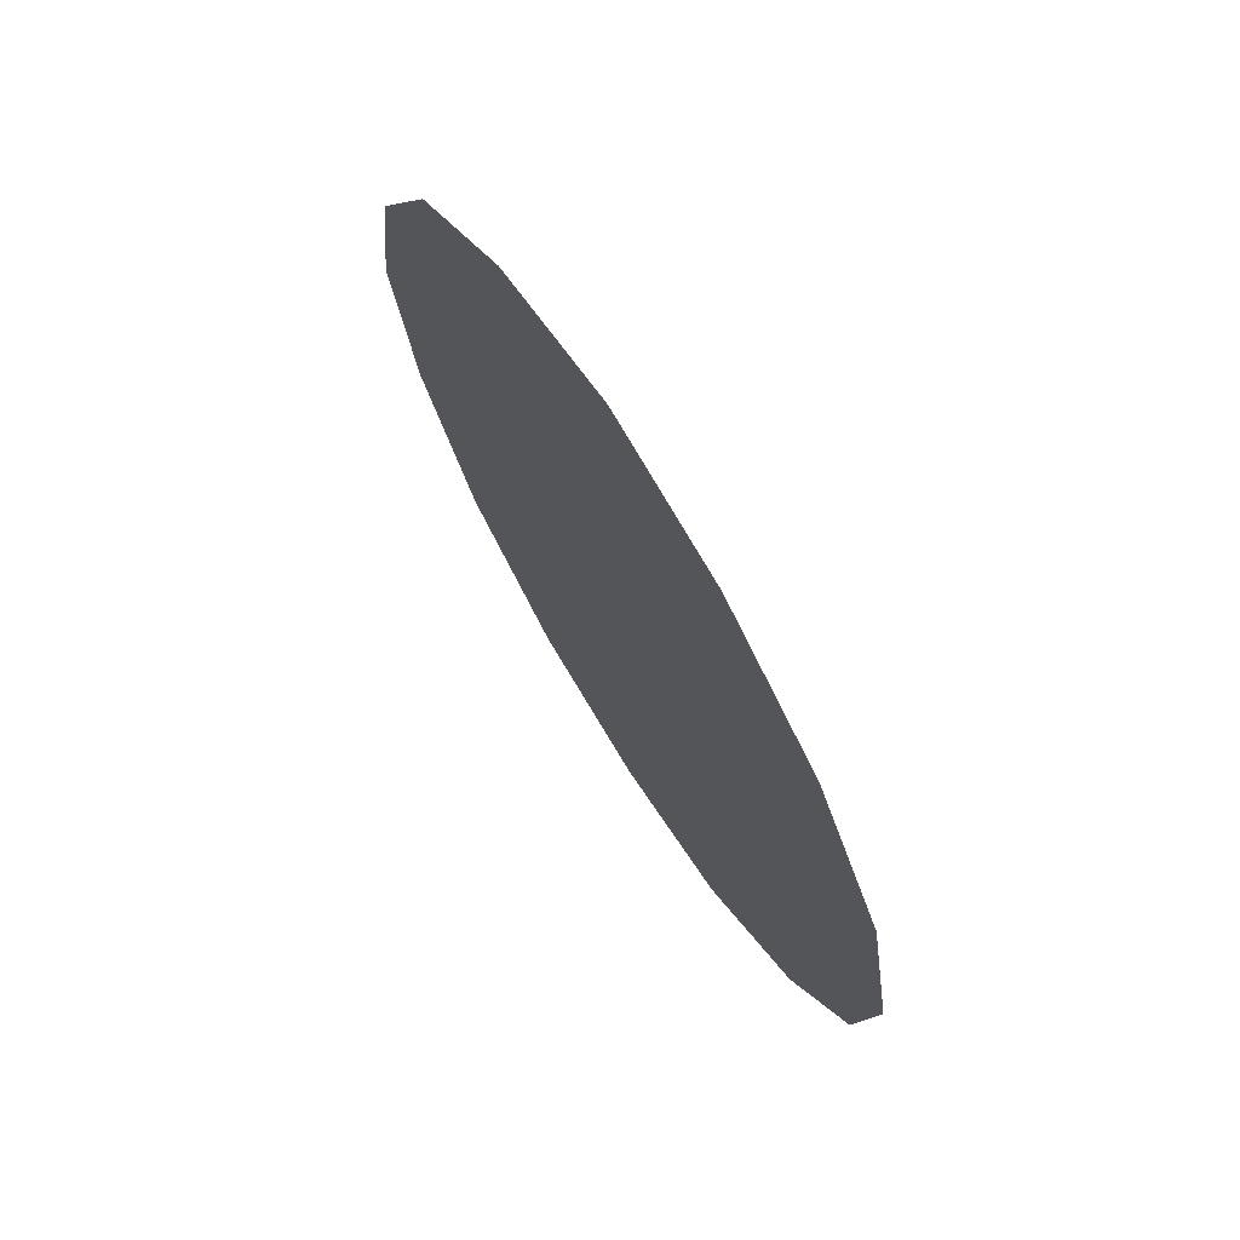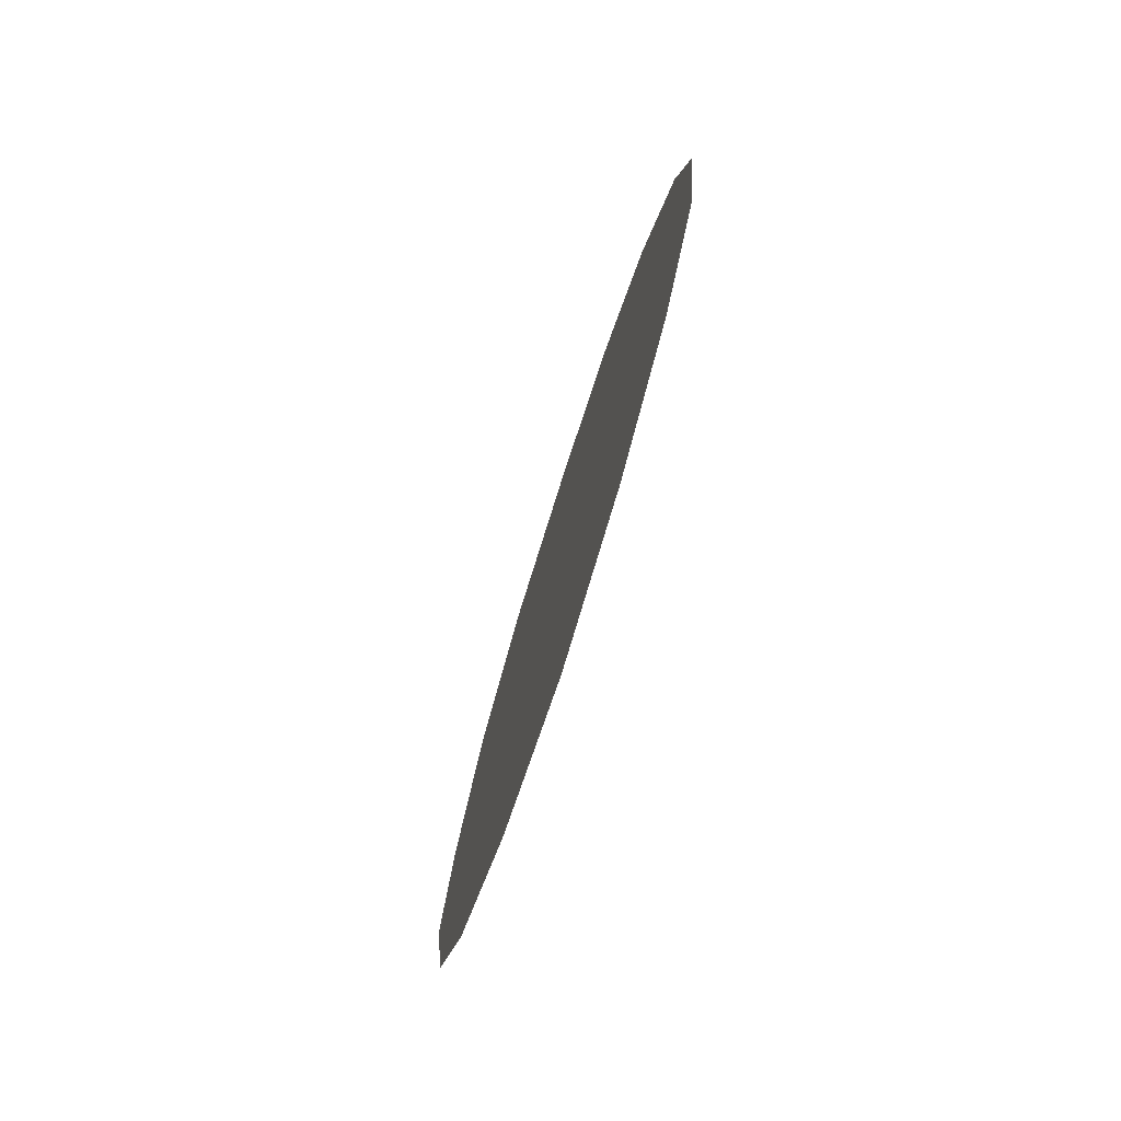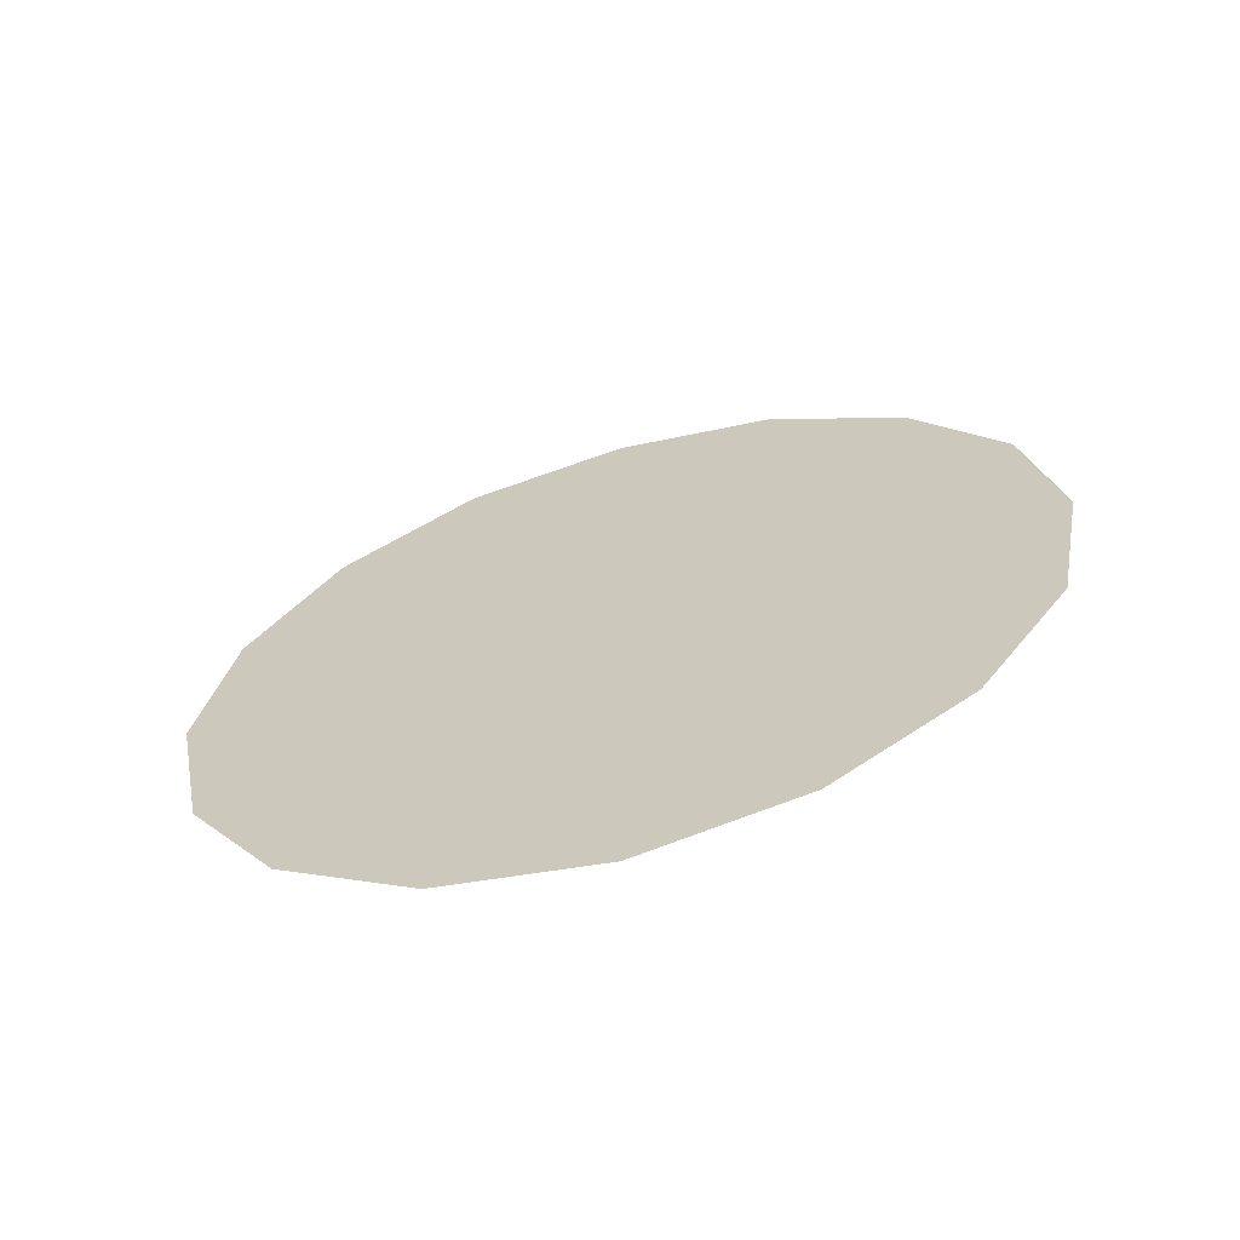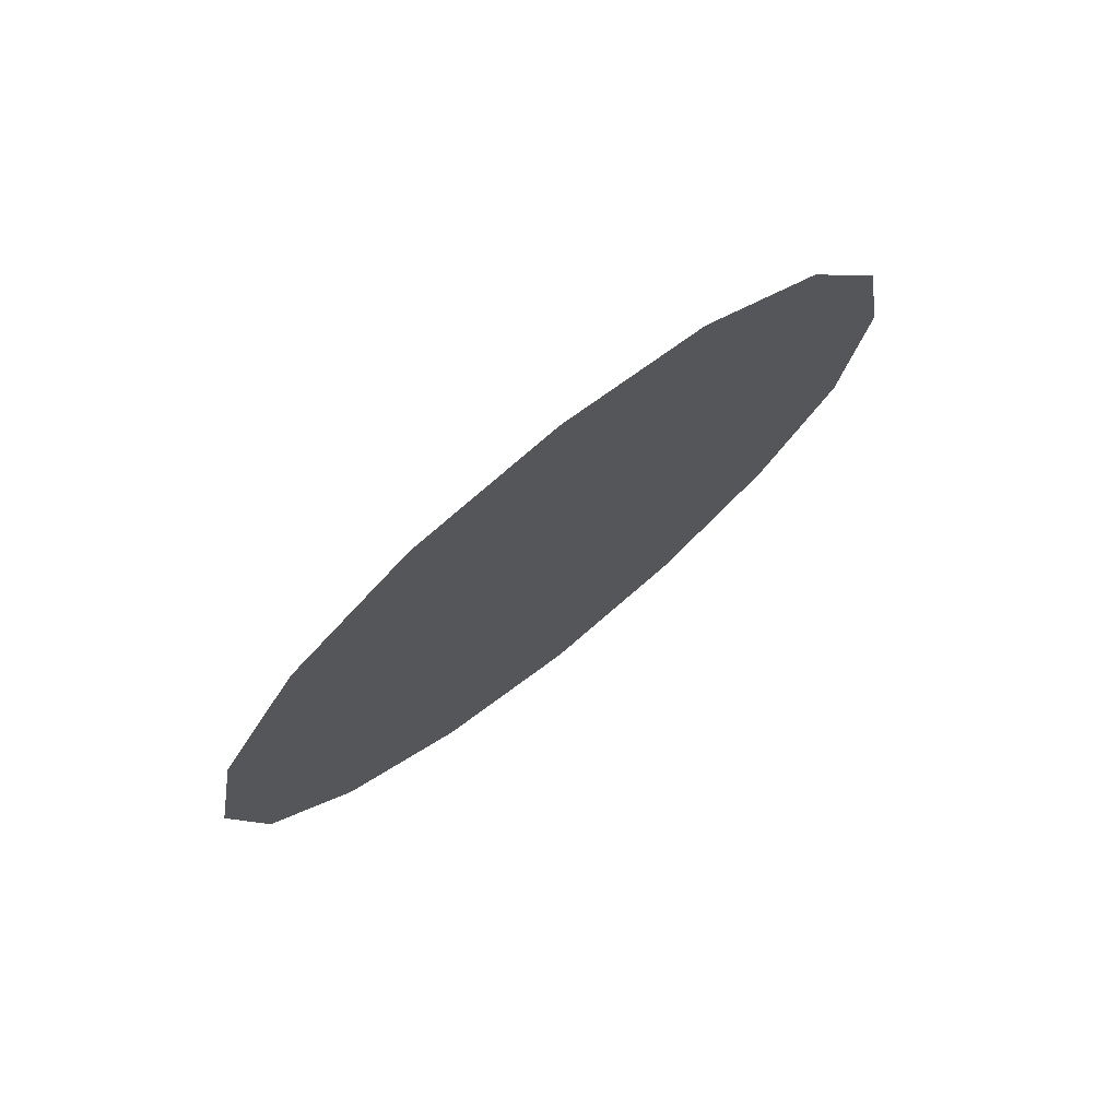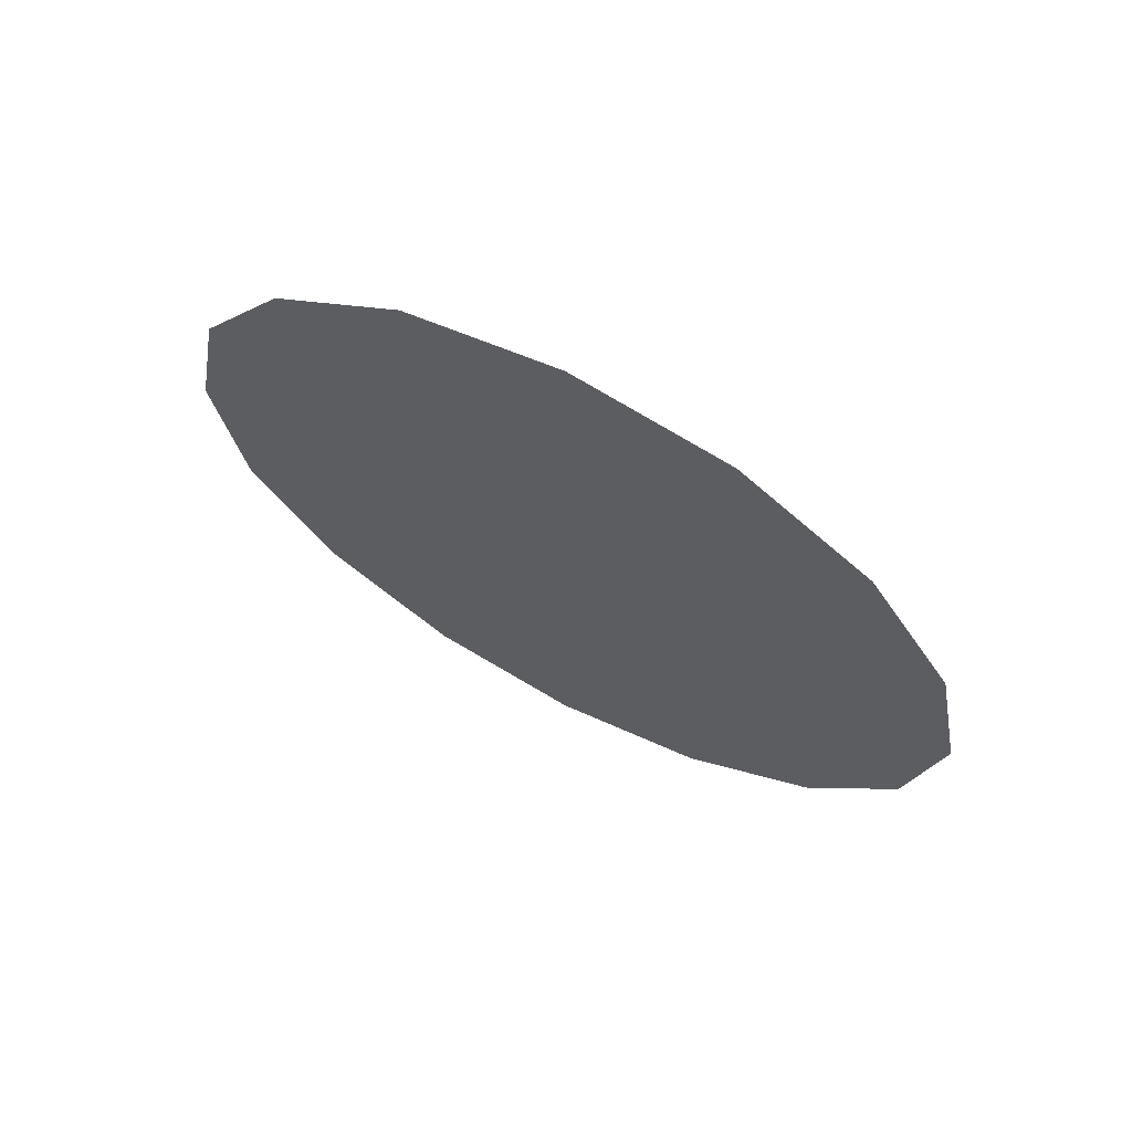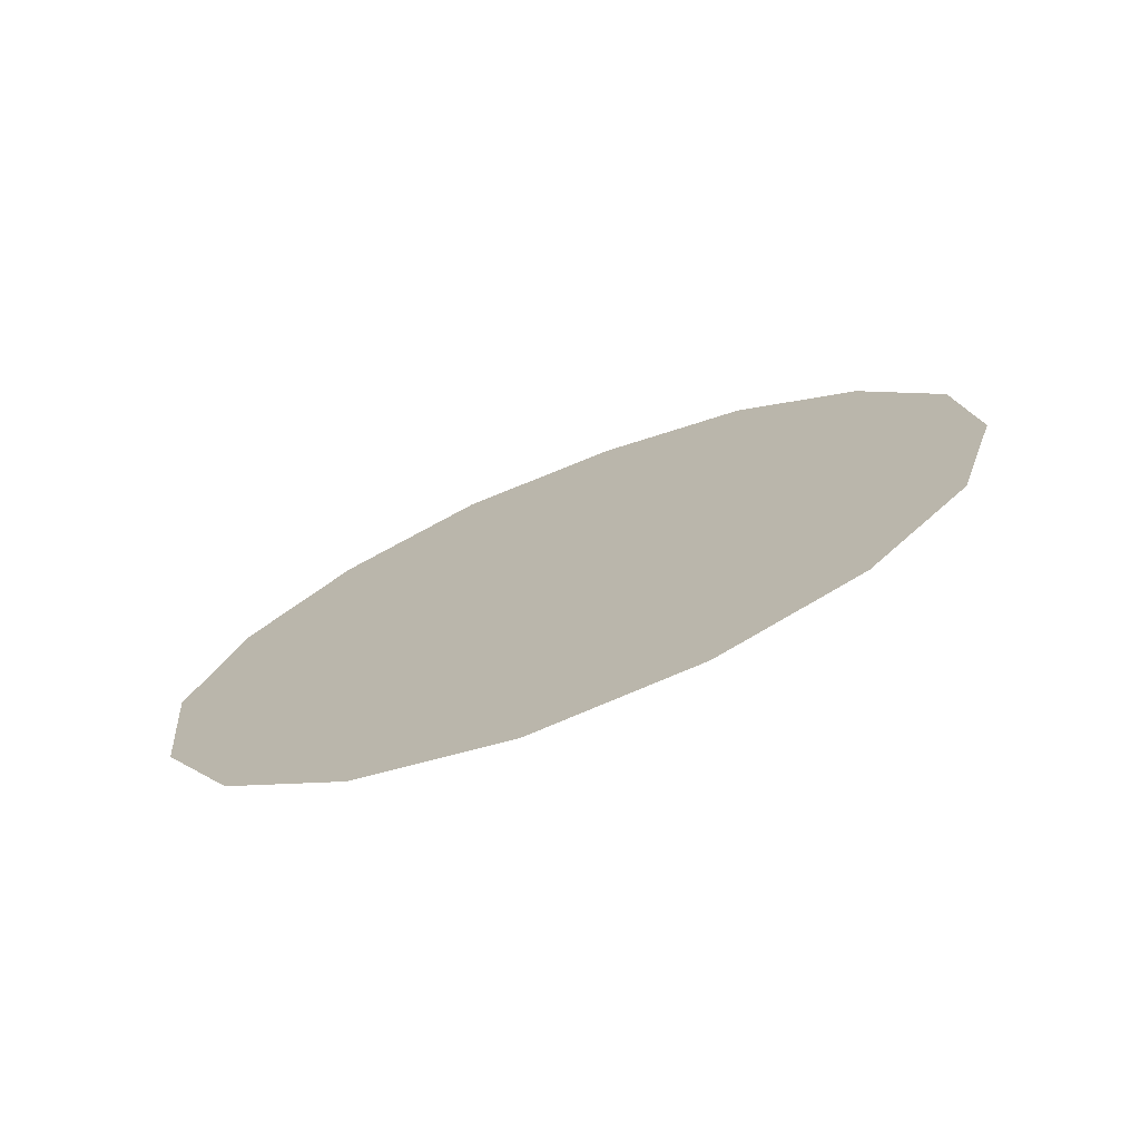
<metadata>
{"format":"obj","ext":"obj","renderer":"f3d","projection":"perspective","resolution":1024,"background":"white","views":[{"elev":41.3,"azim":-28.4,"up":"+Y"},{"elev":-77.1,"azim":-3.1,"up":"+Z"},{"elev":-64.2,"azim":-59.2,"up":"+Z"},{"elev":74.5,"azim":65.9,"up":"+Z"},{"elev":67.3,"azim":132.4,"up":"+Z"},{"elev":-57.7,"azim":112.2,"up":"+Y"}]}
</metadata>
<code>
g ENV_S07_Bgr_Little_Light
v 605.5 233.2 1.141
v 606.2 230.5 -0.0006714
v 605.5 233.4 -0.0006714
v 605.7 232.5 2.102
v 605.5 233.2 -1.142
v 605.9 231.6 2.756
v 605.7 232.5 -2.104
v 606.2 230.5 2.987
v 605.9 231.6 -2.758
v 606.5 229.4 2.756
v 606.2 230.5 -2.976
v 606.8 228.5 2.102
v 606.5 229.4 -2.758
v 606.9 227.8 1.141
v 606.8 228.5 -2.104
v 607 227.6 -0.0006714
v 606.9 227.8 -1.142
g ENV_S07_Bgr_Little_Light_0
f 3 2 1
f 1 2 4
f 5 2 3
f 4 2 6
f 7 2 5
f 6 2 8
f 9 2 7
f 8 2 10
f 11 2 9
f 10 2 12
f 13 2 11
f 12 2 14
f 15 2 13
f 14 2 16
f 17 2 15
f 16 2 17

</code>
